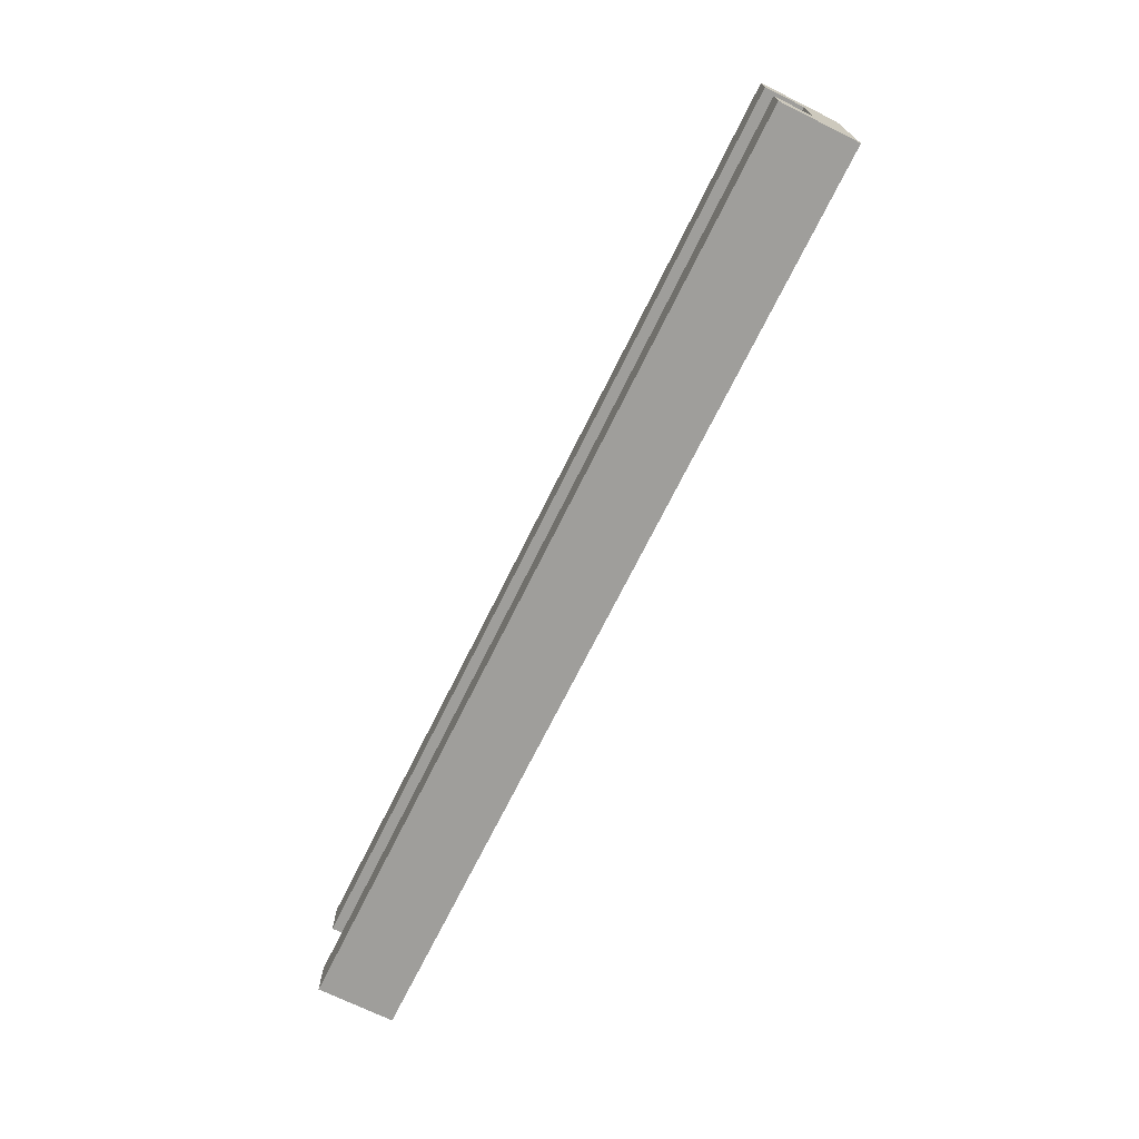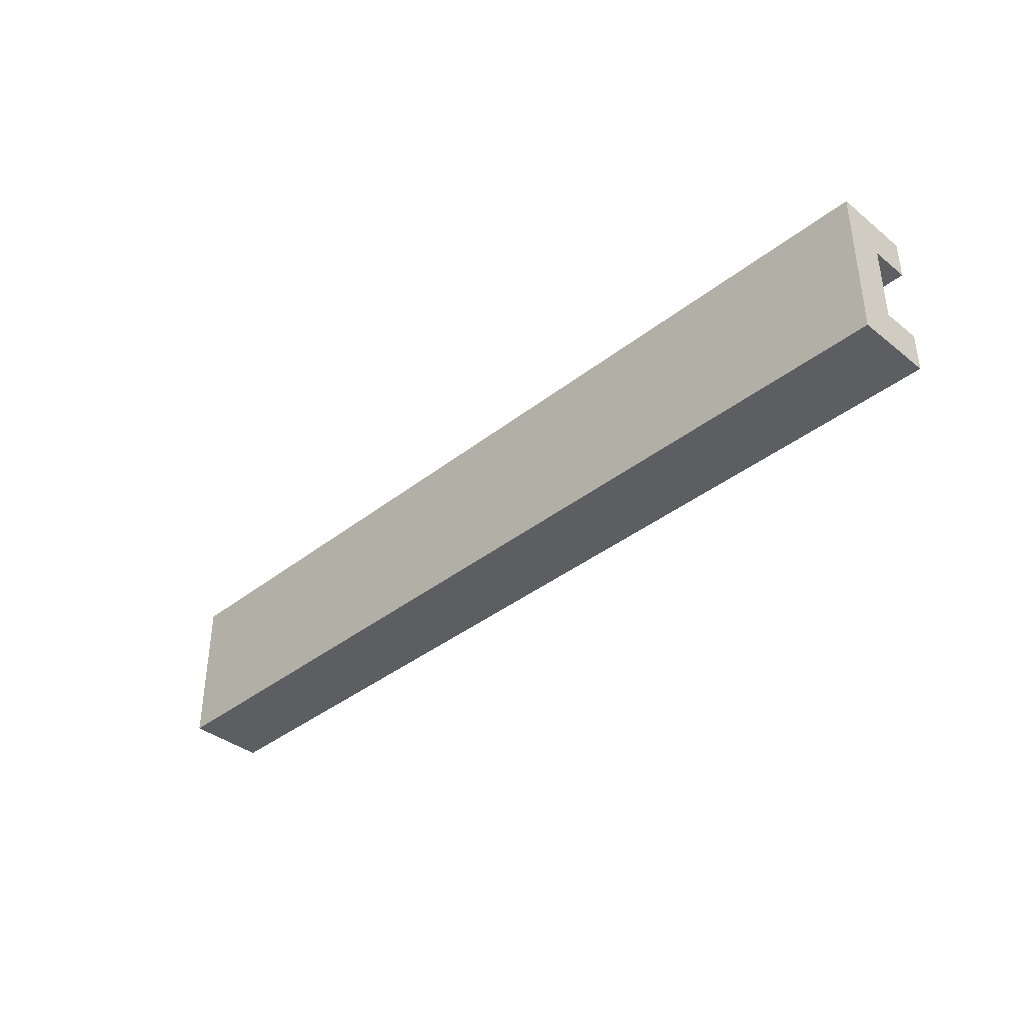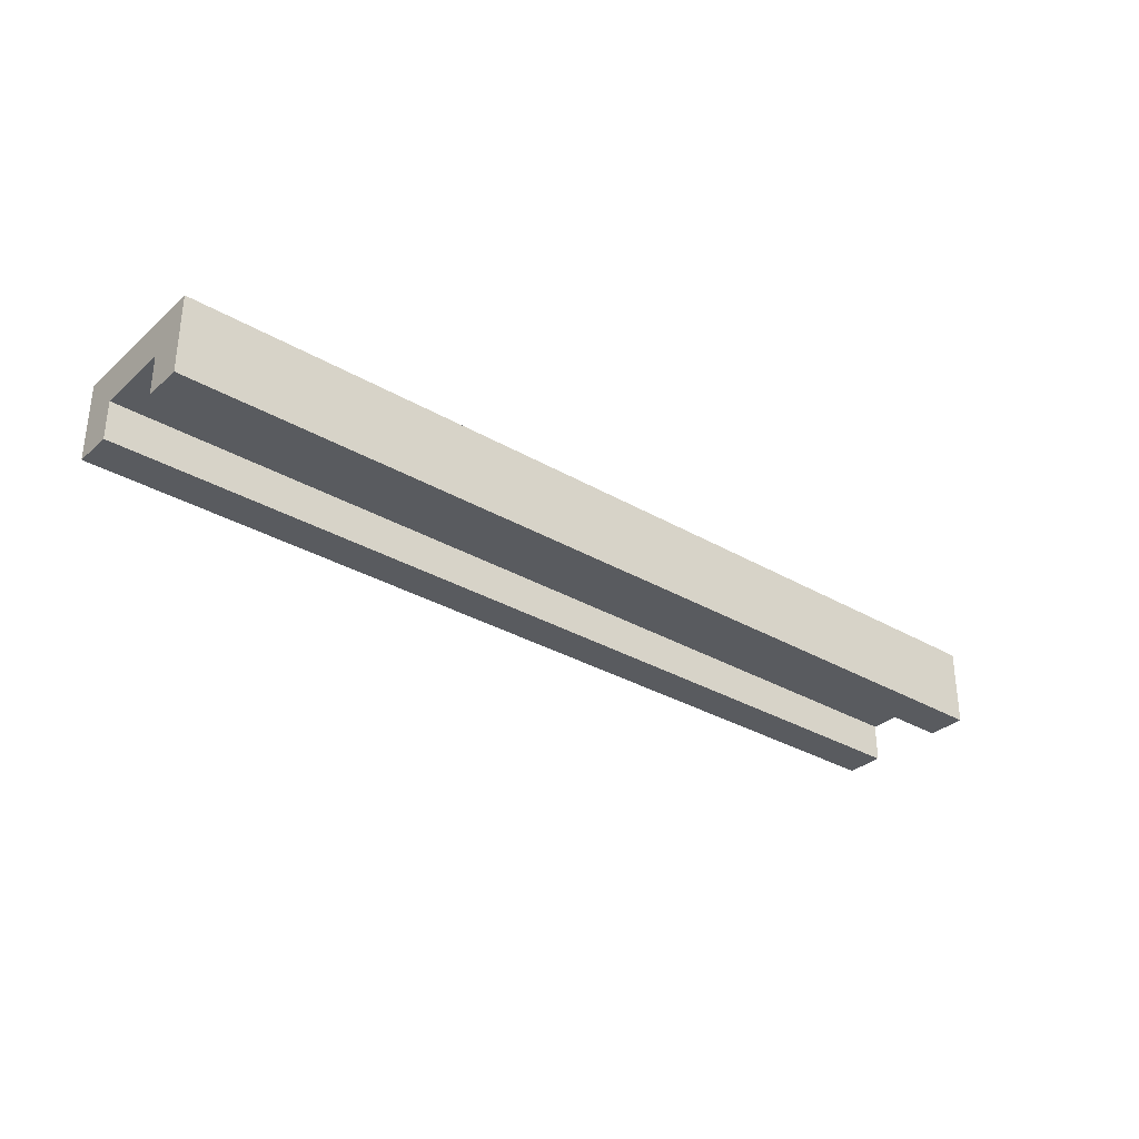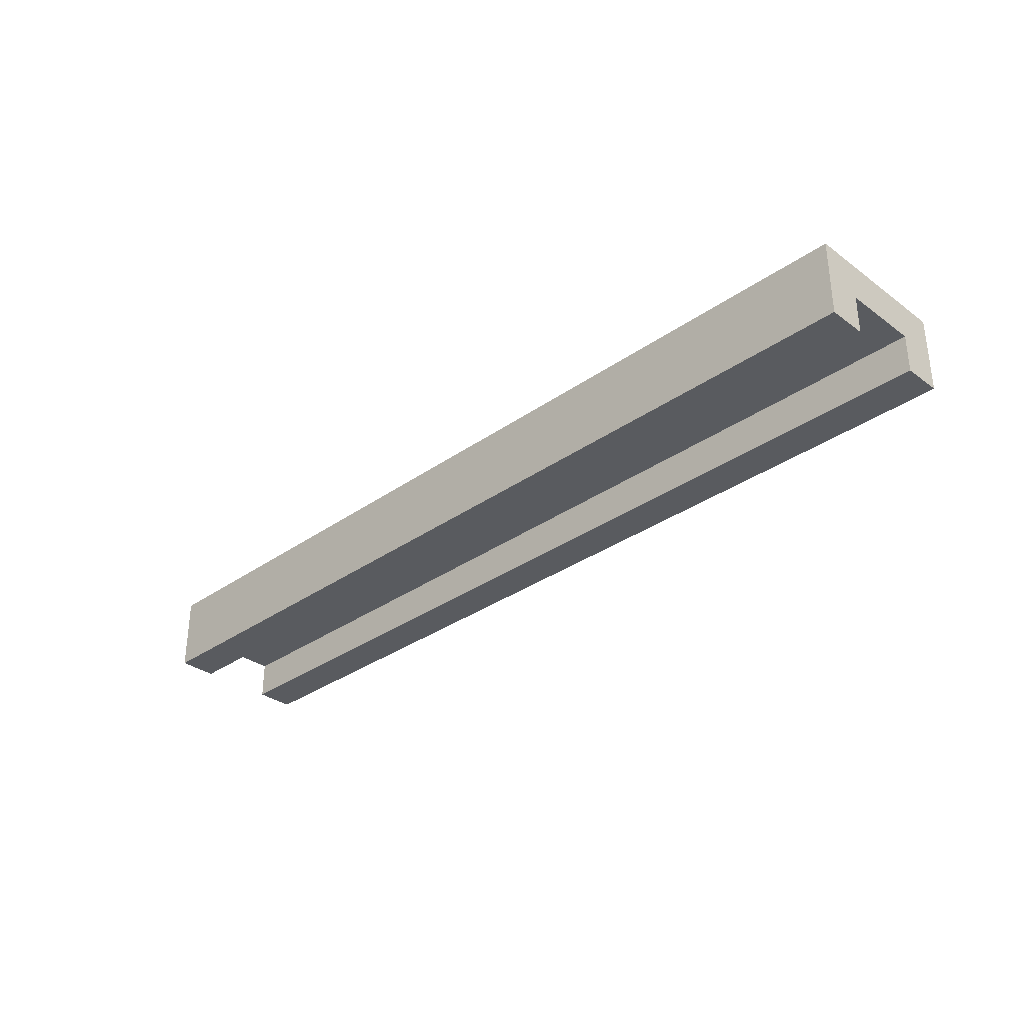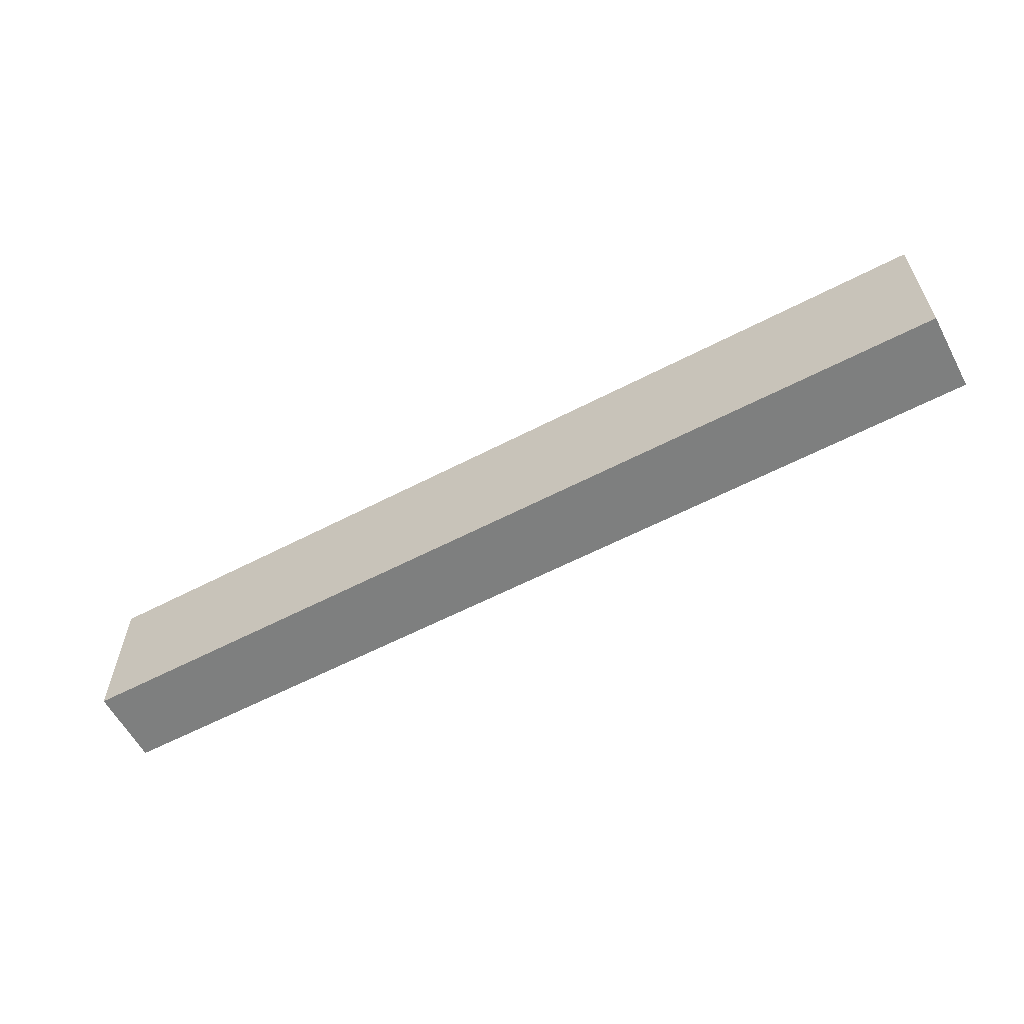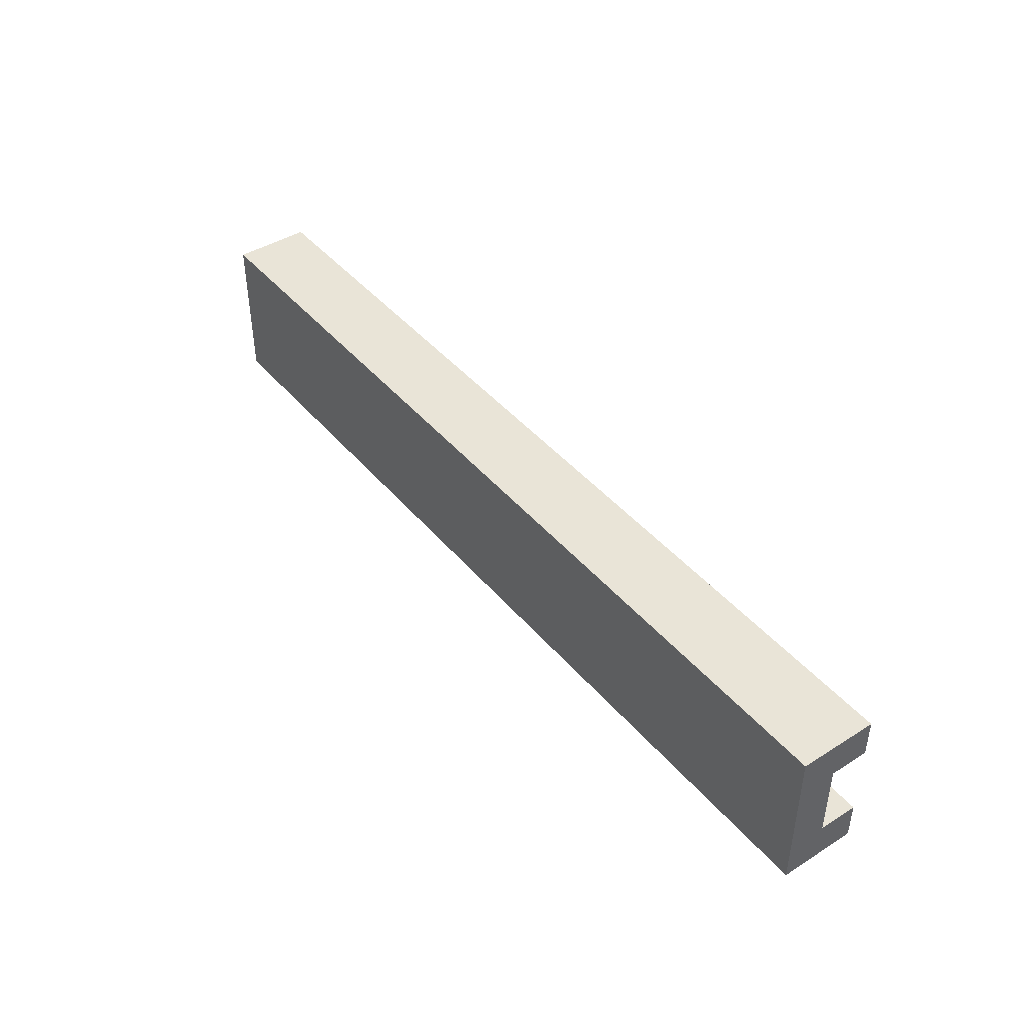
<metadata>
{"format":"obj","ext":"obj","renderer":"f3d","projection":"perspective","resolution":1024,"background":"white","views":[{"elev":-70.8,"azim":63.7,"up":"+Z"},{"elev":-38.2,"azim":-135.1,"up":"+Z"},{"elev":-32.0,"azim":-39.4,"up":"+Y"},{"elev":-32.5,"azim":-135.5,"up":"+Y"},{"elev":-59.6,"azim":-151.9,"up":"+Z"},{"elev":43.1,"azim":-126.7,"up":"+Z"}]}
</metadata>
<code>
o
v 0 2 0
v 0 2 -0.1
v 0 2 -0.3
v 0 2 -0.4
v 0 2.1 -0.1
v 0 2.1 -0.3
v 0 2.2 0
v 0 2.2 -0.4
v 2.4 2 0
v 2.4 2 -0.1
v 2.4 2 -0.3
v 2.4 2 -0.4
v 2.4 2.1 -0.1
v 2.4 2.1 -0.3
v 2.4 2.2 0
v 2.4 2.2 -0.4
v 0 2 0
v 0 2.2 0
v 0.1 2 0
v 0.1 2.2 0
v 0.2 2.1 0
v 0.2 2.2 0
v 0.4 2 0
v 0.4 2.1 0
v 0.4 2.2 0
v 0.7 2 0
v 0.7 2.1 0
v 0.9 2 0
v 0.9 2.1 0
v 1.2 2 0
v 1.2 2.1 0
v 1.3 2.1 0
v 1.3 2.2 0
v 1.5 2.1 0
v 1.5 2.2 0
v 1.8 2 0
v 1.8 2.1 0
v 2.1 2 0
v 2.1 2.1 0
v 2.3 2 0
v 2.3 2.2 0
v 2.4 2 0
v 2.4 2.2 0
v 0 2 -0.3
v 0 2.1 -0.3
v 0.1 2 -0.3
v 0.1 2.1 -0.3
v 0.4 2.1 -0.3
v 0.8 2 -0.3
v 0.8 2.1 -0.3
v 1 2.1 -0.3
v 1.2 2 -0.3
v 1.2 2.1 -0.3
v 1.3 2.1 -0.3
v 1.7 2 -0.3
v 1.7 2.1 -0.3
v 1.9 2 -0.3
v 1.9 2.1 -0.3
v 2.3 2 -0.3
v 2.3 2.1 -0.3
v 2.4 2 -0.3
v 2.4 2.1 -0.3
v 0 2 -0.1
v 0 2.1 -0.1
v 0.1 2 -0.1
v 0.1 2.1 -0.1
v 0.4 2 -0.1
v 0.4 2.1 -0.1
v 0.5 2.1 -0.1
v 0.7 2 -0.1
v 0.7 2.1 -0.1
v 0.9 2 -0.1
v 0.9 2.1 -0.1
v 1 2.1 -0.1
v 1.2 2 -0.1
v 1.2 2.1 -0.1
v 1.5 2.1 -0.1
v 1.8 2 -0.1
v 1.8 2.1 -0.1
v 1.9 2.1 -0.1
v 2 2.1 -0.1
v 2.1 2 -0.1
v 2.1 2.1 -0.1
v 2.3 2 -0.1
v 2.3 2.1 -0.1
v 2.4 2 -0.1
v 2.4 2.1 -0.1
v 0 2 -0.4
v 0 2.2 -0.4
v 0.1 2 -0.4
v 0.1 2.2 -0.4
v 0.3 2.1 -0.4
v 0.3 2.2 -0.4
v 0.7 2.1 -0.4
v 0.7 2.2 -0.4
v 0.8 2 -0.4
v 0.8 2.1 -0.4
v 1.2 2 -0.4
v 1.2 2.1 -0.4
v 1.4 2.1 -0.4
v 1.4 2.2 -0.4
v 1.6 2.1 -0.4
v 1.6 2.2 -0.4
v 1.7 2 -0.4
v 1.7 2.1 -0.4
v 1.9 2 -0.4
v 1.9 2.1 -0.4
v 1.9 2.2 -0.4
v 2.2 2.1 -0.4
v 2.2 2.2 -0.4
v 2.3 2 -0.4
v 2.3 2.2 -0.4
v 2.4 2 -0.4
v 2.4 2.2 -0.4
v 0 2 0
v 0.1 2 0
v 0.4 2 0
v 0.7 2 0
v 0.9 2 0
v 1.2 2 0
v 1.8 2 0
v 2.1 2 0
v 2.3 2 0
v 2.4 2 0
v 0 2 -0.1
v 0.1 2 -0.1
v 0.4 2 -0.1
v 0.7 2 -0.1
v 0.9 2 -0.1
v 1.2 2 -0.1
v 1.8 2 -0.1
v 2.1 2 -0.1
v 2.3 2 -0.1
v 2.4 2 -0.1
v 0 2 -0.3
v 0.1 2 -0.3
v 0.8 2 -0.3
v 1.2 2 -0.3
v 1.7 2 -0.3
v 1.9 2 -0.3
v 2.3 2 -0.3
v 2.4 2 -0.3
v 0 2 -0.4
v 0.1 2 -0.4
v 0.8 2 -0.4
v 1.2 2 -0.4
v 1.7 2 -0.4
v 1.9 2 -0.4
v 2.3 2 -0.4
v 2.4 2 -0.4
v 0 2.1 -0.1
v 0.1 2.1 -0.1
v 0.4 2.1 -0.1
v 0.5 2.1 -0.1
v 0.7 2.1 -0.1
v 0.9 2.1 -0.1
v 1 2.1 -0.1
v 1.2 2.1 -0.1
v 1.5 2.1 -0.1
v 1.8 2.1 -0.1
v 1.9 2.1 -0.1
v 2 2.1 -0.1
v 2.1 2.1 -0.1
v 2.3 2.1 -0.1
v 2.4 2.1 -0.1
v 0.1 2.1 -0.2
v 0.4 2.1 -0.2
v 0.5 2.1 -0.2
v 0.7 2.1 -0.2
v 0.9 2.1 -0.2
v 1 2.1 -0.2
v 1.3 2.1 -0.2
v 1.5 2.1 -0.2
v 1.9 2.1 -0.2
v 2 2.1 -0.2
v 2.3 2.1 -0.2
v 0 2.1 -0.3
v 0.1 2.1 -0.3
v 0.4 2.1 -0.3
v 0.8 2.1 -0.3
v 1 2.1 -0.3
v 1.2 2.1 -0.3
v 1.3 2.1 -0.3
v 1.7 2.1 -0.3
v 1.9 2.1 -0.3
v 2.3 2.1 -0.3
v 2.4 2.1 -0.3
v 0 2.2 0
v 0.1 2.2 0
v 0.2 2.2 0
v 0.4 2.2 0
v 1.3 2.2 0
v 1.5 2.2 0
v 2.3 2.2 0
v 2.4 2.2 0
v 0.2 2.2 -0.1
v 0.4 2.2 -0.1
v 0.5 2.2 -0.1
v 0.7 2.2 -0.1
v 0.9 2.2 -0.1
v 1 2.2 -0.1
v 1.3 2.2 -0.1
v 1.5 2.2 -0.1
v 1.9 2.2 -0.1
v 2 2.2 -0.1
v 2.3 2.2 -0.1
v 0.1 2.2 -0.2
v 0.4 2.2 -0.2
v 0.5 2.2 -0.2
v 0.7 2.2 -0.2
v 0.9 2.2 -0.2
v 1 2.2 -0.2
v 1.3 2.2 -0.2
v 1.5 2.2 -0.2
v 1.9 2.2 -0.2
v 2 2.2 -0.2
v 2.3 2.2 -0.2
v 0.1 2.2 -0.3
v 0.3 2.2 -0.3
v 0.4 2.2 -0.3
v 0.7 2.2 -0.3
v 1 2.2 -0.3
v 1.3 2.2 -0.3
v 1.4 2.2 -0.3
v 1.6 2.2 -0.3
v 1.9 2.2 -0.3
v 2.2 2.2 -0.3
v 0 2.2 -0.4
v 0.1 2.2 -0.4
v 0.3 2.2 -0.4
v 0.7 2.2 -0.4
v 1.4 2.2 -0.4
v 1.6 2.2 -0.4
v 1.9 2.2 -0.4
v 2.2 2.2 -0.4
v 2.3 2.2 -0.4
v 2.4 2.2 -0.4
f 5 2 1
f 6 4 3
f 7 5 1
f 7 6 5
f 8 4 6
f 8 6 7
f 9 10 13
f 11 12 14
f 9 13 15
f 13 14 15
f 14 12 16
f 15 14 16
f 19 18 17
f 20 18 19
f 21 20 19
f 22 20 21
f 23 21 19
f 24 22 21
f 24 21 23
f 25 22 24
f 26 24 23
f 27 25 24
f 27 24 26
f 28 27 26
f 29 25 27
f 29 27 28
f 30 29 28
f 31 25 29
f 31 29 30
f 32 31 30
f 32 25 31
f 33 25 32
f 34 32 30
f 34 33 32
f 35 33 34
f 36 34 30
f 36 35 34
f 37 35 36
f 38 37 36
f 39 35 37
f 39 37 38
f 40 39 38
f 41 35 39
f 41 39 40
f 42 41 40
f 43 41 42
f 46 45 44
f 47 45 46
f 48 47 46
f 49 48 46
f 50 48 49
f 51 50 49
f 52 51 49
f 53 51 52
f 54 53 52
f 55 54 52
f 56 54 55
f 57 56 55
f 58 56 57
f 59 58 57
f 60 58 59
f 61 60 59
f 62 60 61
f 63 64 65
f 65 64 66
f 65 66 67
f 67 66 68
f 67 68 69
f 67 69 70
f 70 69 71
f 70 71 72
f 72 71 73
f 72 73 74
f 72 74 75
f 75 74 76
f 75 76 77
f 75 77 78
f 78 77 79
f 78 79 80
f 78 80 81
f 78 81 82
f 82 81 83
f 82 83 84
f 84 83 85
f 84 85 86
f 86 85 87
f 88 89 90
f 90 89 91
f 90 91 92
f 92 91 93
f 90 92 94
f 92 93 94
f 94 93 95
f 90 94 96
f 94 95 96
f 96 95 97
f 96 97 98
f 97 95 99
f 98 97 99
f 98 99 100
f 99 95 100
f 100 95 101
f 98 100 102
f 100 101 102
f 102 101 103
f 98 102 104
f 102 103 104
f 104 103 105
f 104 105 106
f 105 103 107
f 106 105 107
f 107 103 108
f 106 107 109
f 107 108 109
f 109 108 110
f 106 109 111
f 109 110 111
f 111 110 112
f 111 112 113
f 113 112 114
f 125 116 115
f 126 117 116
f 126 116 125
f 127 118 117
f 127 117 126
f 128 119 118
f 128 118 127
f 129 120 119
f 129 119 128
f 130 121 120
f 130 120 129
f 131 122 121
f 131 121 130
f 132 123 122
f 132 122 131
f 133 124 123
f 133 123 132
f 134 124 133
f 143 136 135
f 144 137 136
f 144 136 143
f 145 138 137
f 145 137 144
f 146 139 138
f 146 138 145
f 147 140 139
f 147 139 146
f 148 141 140
f 148 140 147
f 149 142 141
f 149 141 148
f 150 142 149
f 166 152 151
f 166 153 152
f 166 154 153
f 167 154 166
f 168 155 154
f 168 154 167
f 169 156 155
f 169 155 168
f 170 157 156
f 170 156 169
f 171 158 157
f 171 157 170
f 171 159 158
f 172 159 171
f 173 160 159
f 173 159 172
f 173 161 160
f 174 162 161
f 174 161 173
f 175 164 163
f 175 162 174
f 175 163 162
f 176 165 164
f 176 164 175
f 177 166 151
f 178 167 166
f 178 166 177
f 179 168 167
f 179 167 178
f 179 169 168
f 179 170 169
f 179 171 170
f 180 171 179
f 181 172 171
f 181 171 180
f 182 172 181
f 183 175 174
f 183 172 182
f 183 174 173
f 183 173 172
f 183 176 175
f 184 176 183
f 185 176 184
f 186 165 176
f 186 176 185
f 187 165 186
f 189 190 196
f 190 191 196
f 191 192 197
f 196 191 197
f 197 192 198
f 198 192 199
f 199 192 200
f 200 192 201
f 192 193 202
f 201 192 202
f 193 194 203
f 202 193 203
f 203 194 204
f 204 194 205
f 194 195 206
f 205 194 206
f 188 189 207
f 189 196 207
f 196 197 207
f 197 198 207
f 207 198 208
f 198 199 209
f 208 198 209
f 199 200 210
f 209 199 210
f 200 201 211
f 210 200 211
f 201 202 212
f 211 201 212
f 202 203 212
f 212 203 213
f 203 204 214
f 213 203 214
f 204 205 215
f 214 204 215
f 205 206 216
f 215 205 216
f 206 195 217
f 216 206 217
f 188 207 218
f 207 208 218
f 218 208 219
f 210 211 220
f 219 208 220
f 209 210 220
f 208 209 220
f 211 212 220
f 220 212 221
f 212 213 222
f 221 212 222
f 215 216 223
f 222 213 223
f 213 214 223
f 214 215 223
f 216 217 223
f 223 217 224
f 224 217 225
f 225 217 226
f 226 217 227
f 188 218 228
f 218 219 229
f 228 218 229
f 219 220 230
f 229 219 230
f 220 221 230
f 221 222 231
f 230 221 231
f 222 223 231
f 223 224 231
f 224 225 232
f 231 224 232
f 225 226 233
f 232 225 233
f 226 227 234
f 233 226 234
f 227 217 235
f 234 227 235
f 217 195 236
f 235 217 236
f 236 195 237

</code>
